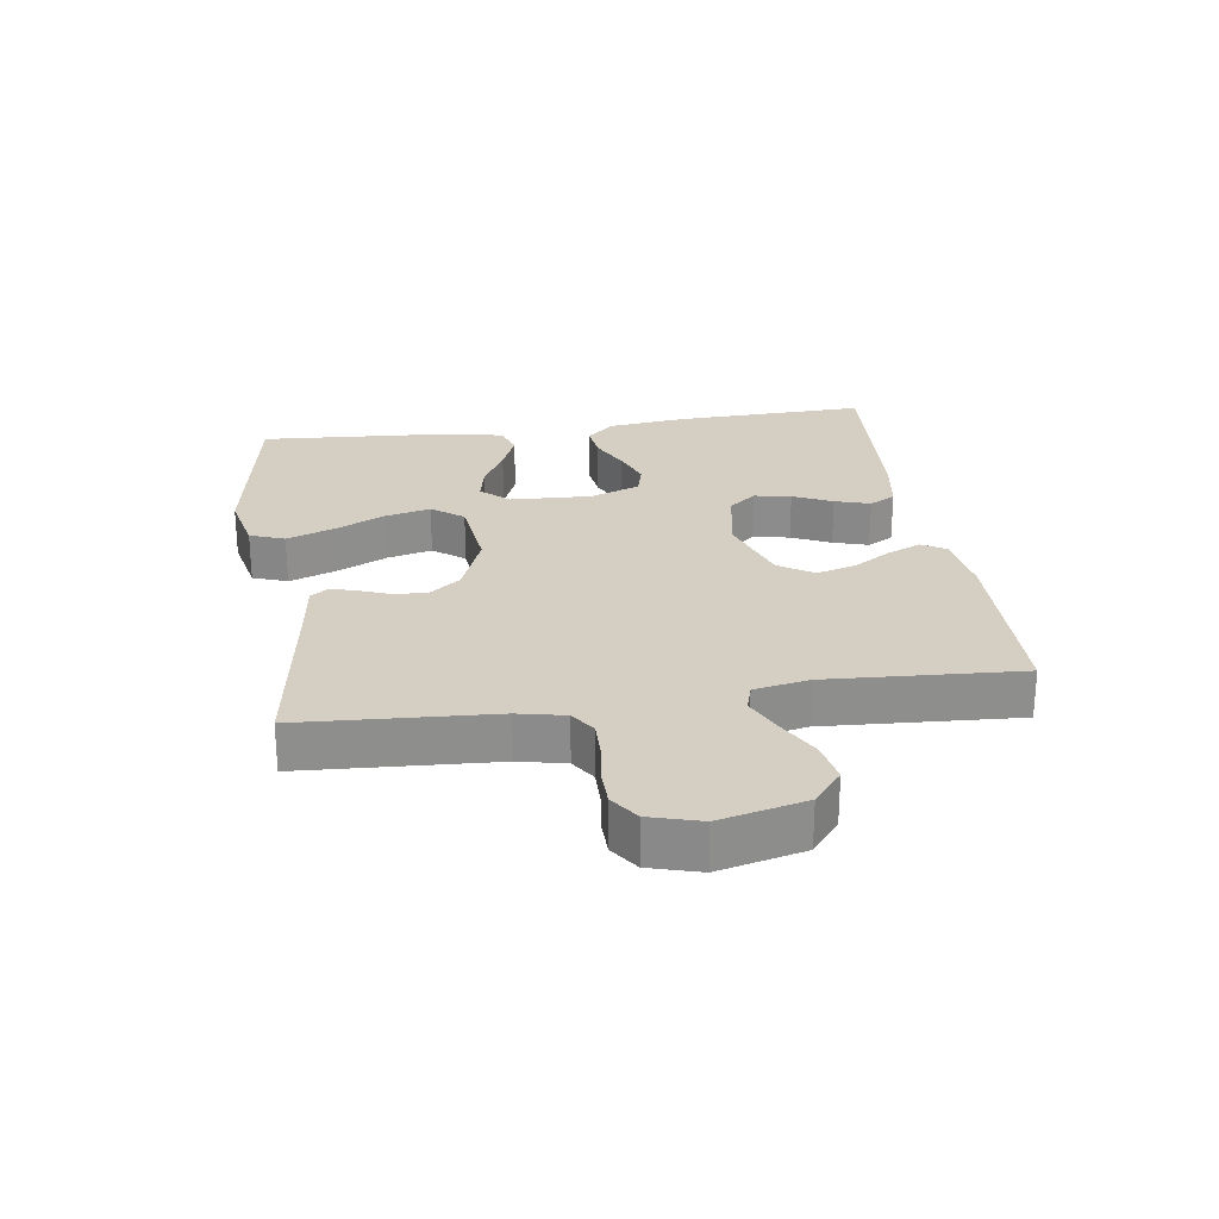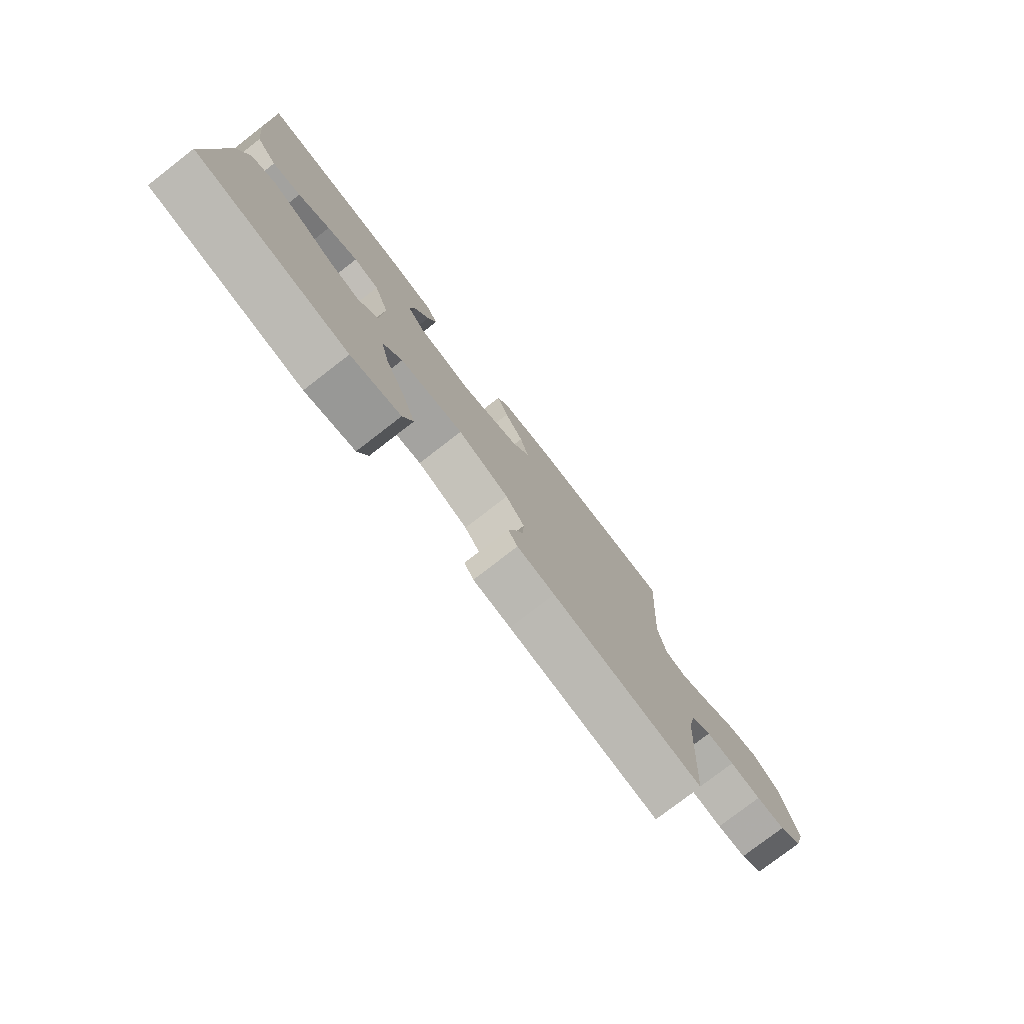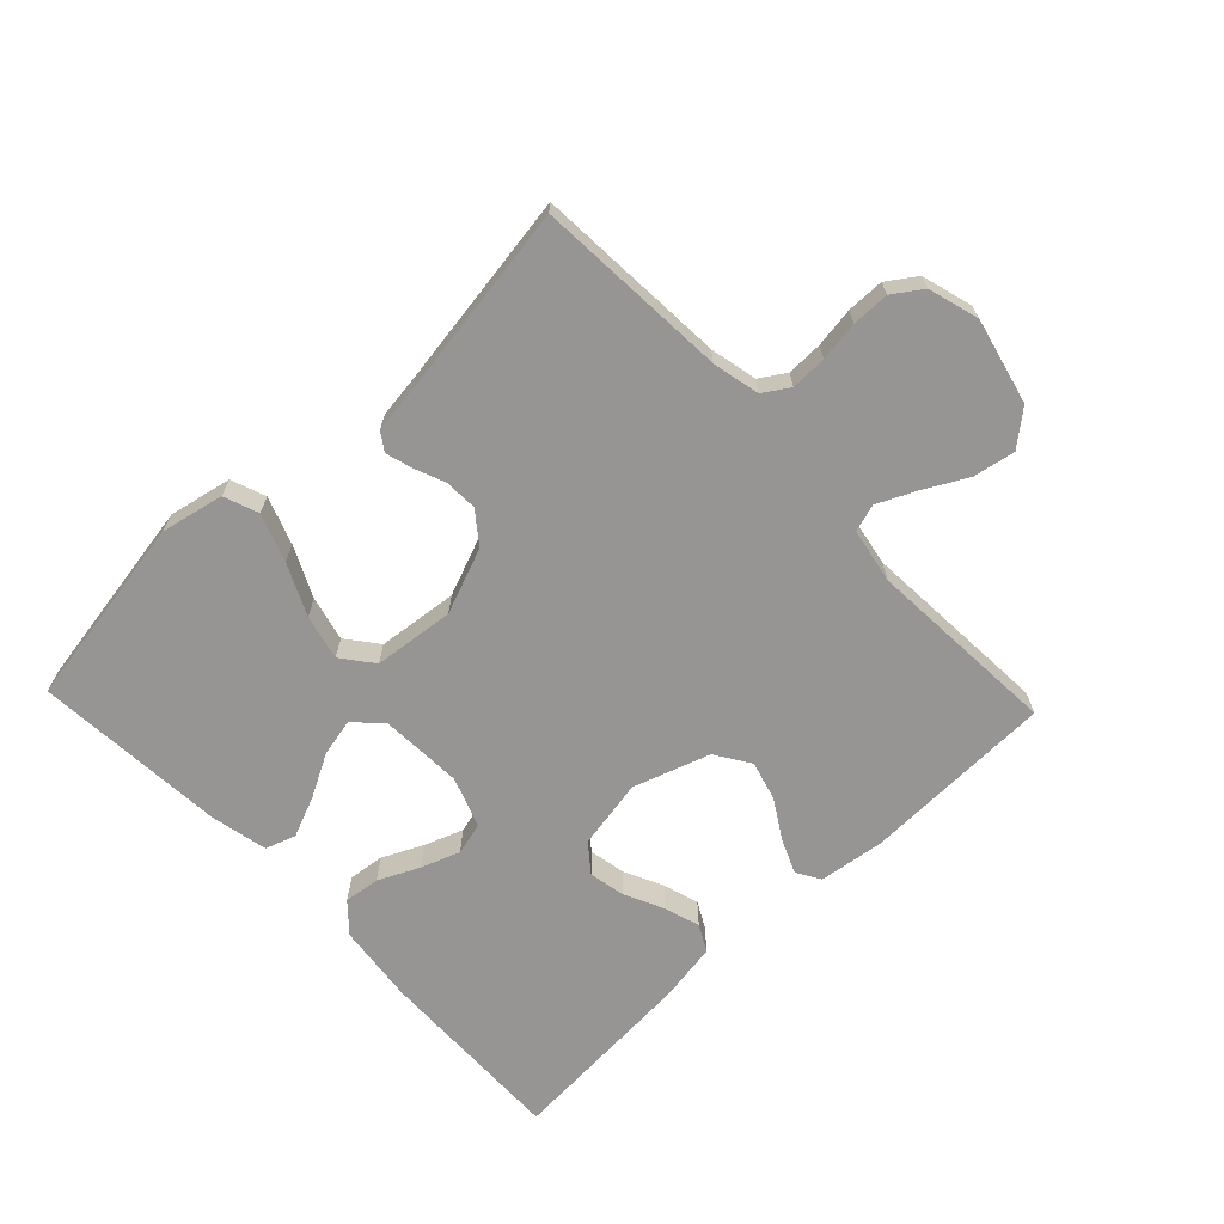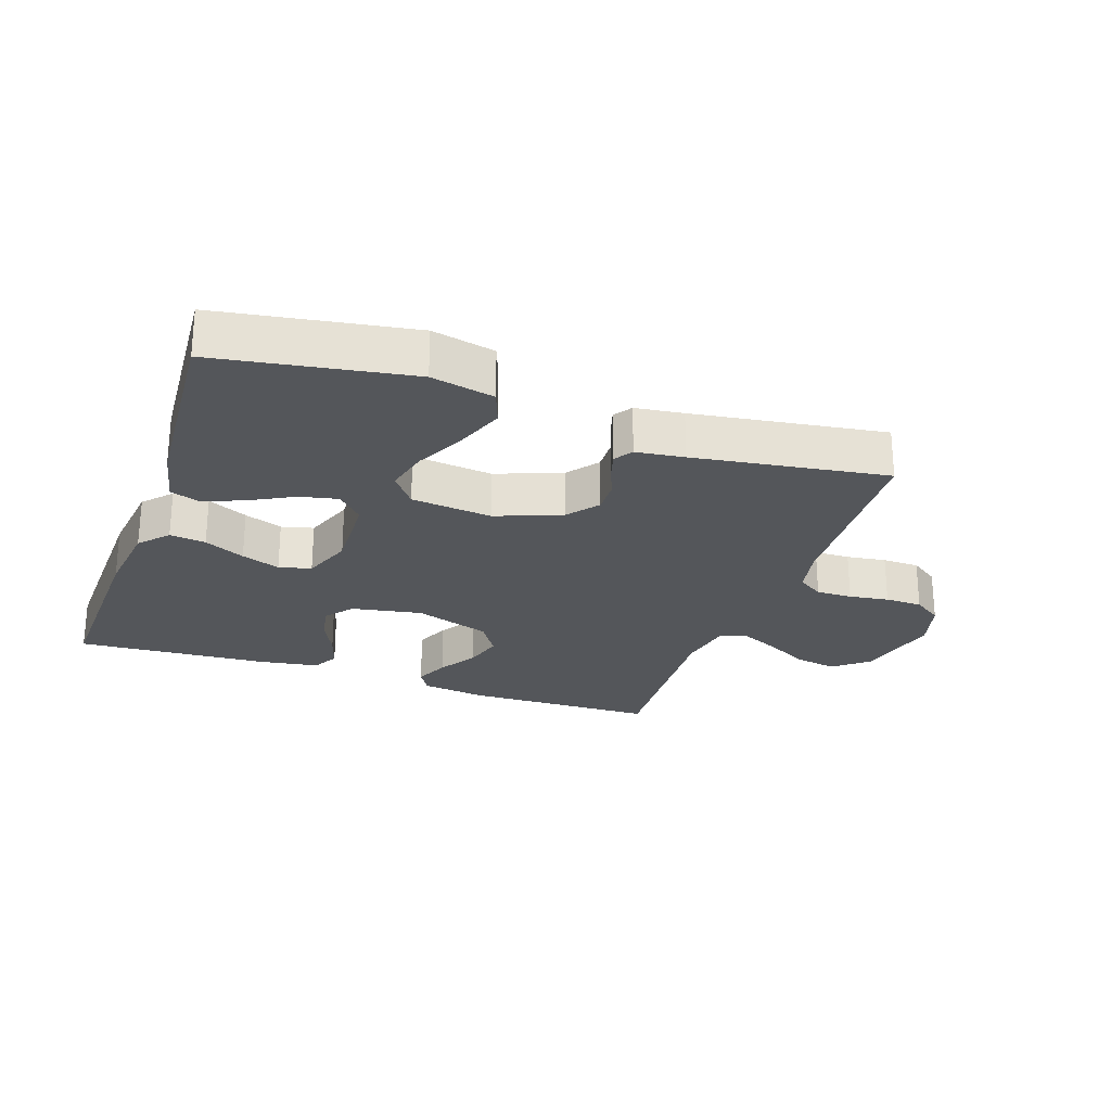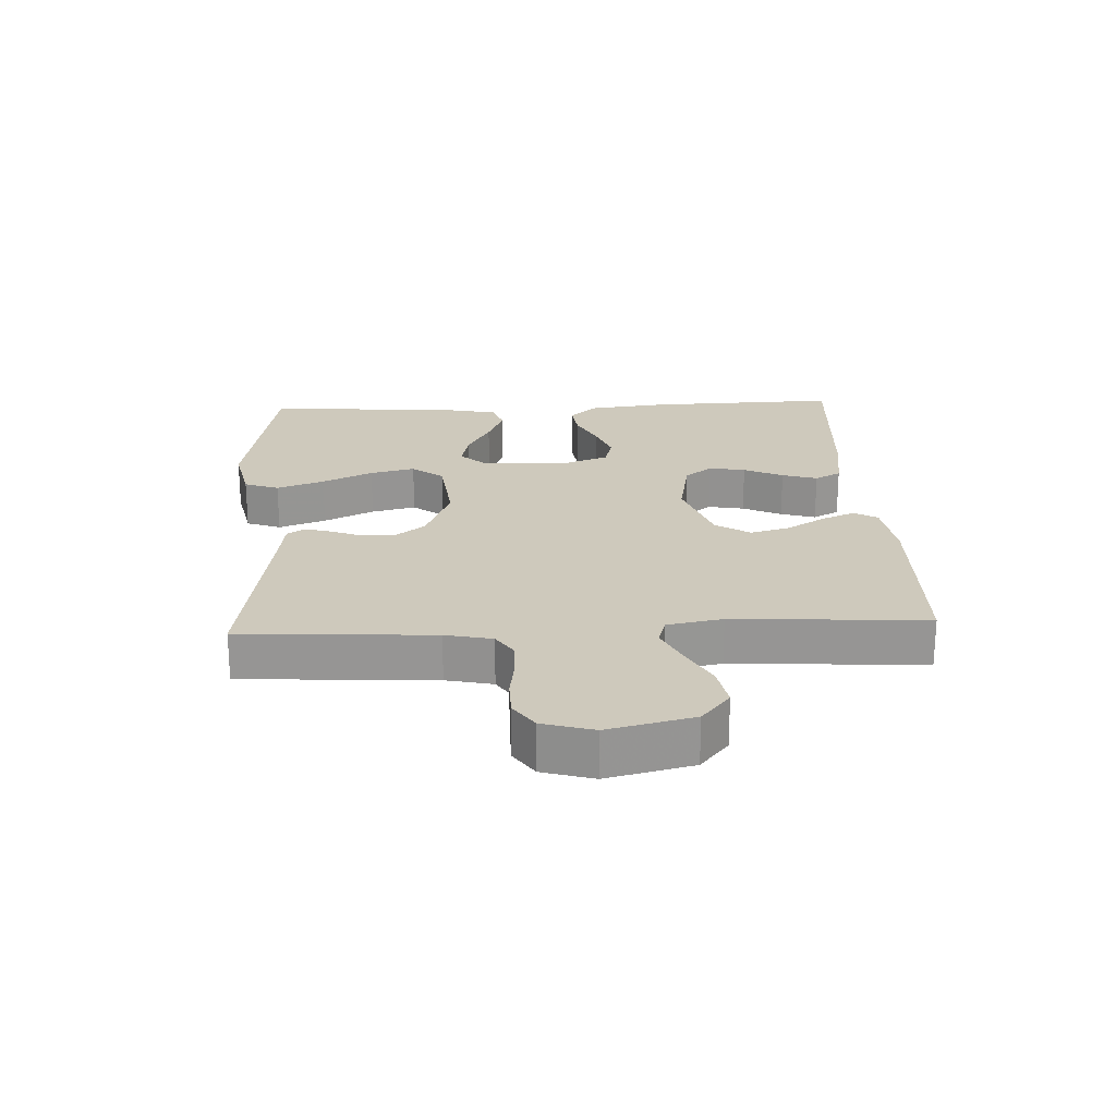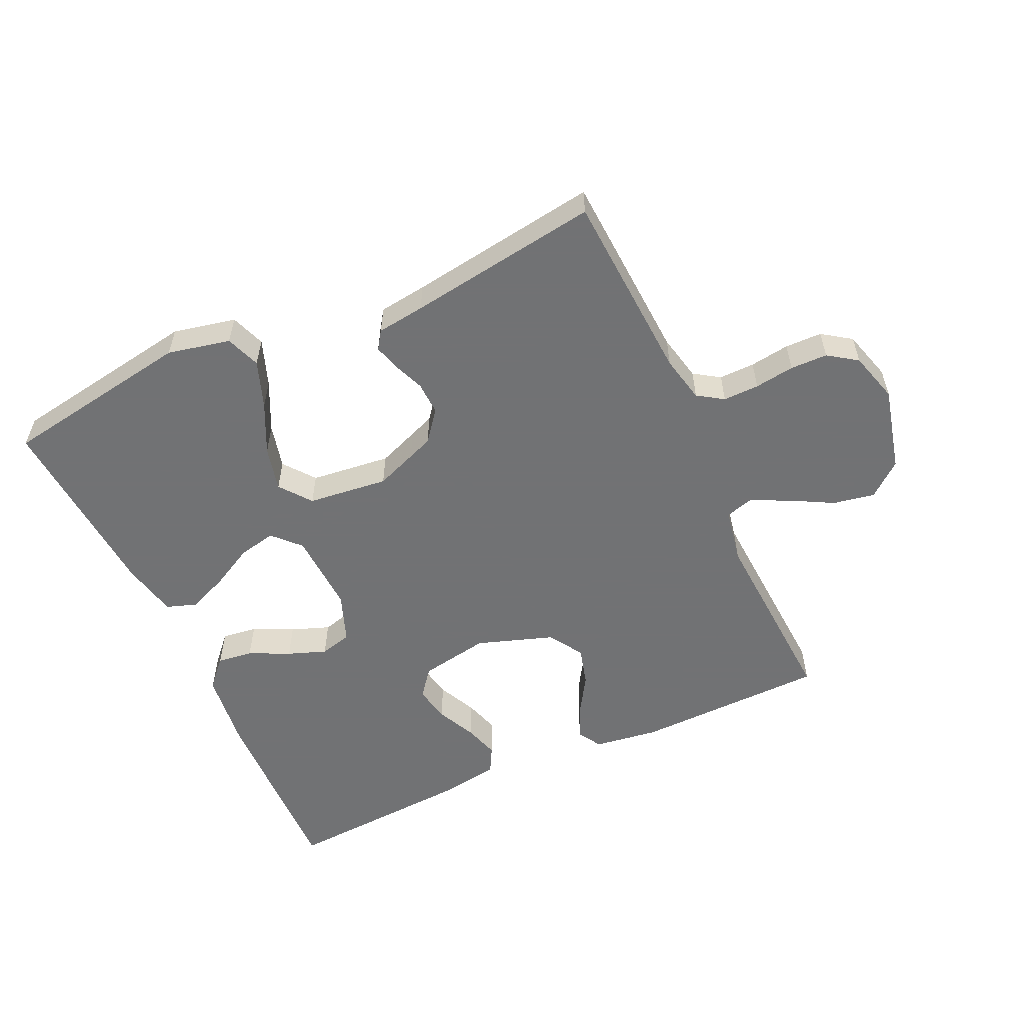
<metadata>
{"format":"obj","ext":"obj","renderer":"f3d","projection":"perspective","resolution":1024,"background":"white","views":[{"elev":25.5,"azim":-98.4,"up":"+Y"},{"elev":-77.7,"azim":127.7,"up":"+Z"},{"elev":-67.6,"azim":-136.4,"up":"+Y"},{"elev":-25.2,"azim":160.7,"up":"+Y"},{"elev":22.4,"azim":-92.7,"up":"+Y"},{"elev":-55.6,"azim":-155.4,"up":"+Y"}]}
</metadata>
<code>
v 0.5 0.07 0.5
v 0.491 0.07 0.2
v 0.476 0.07 0.076
v 0.436 0.07 0.032
v 0.38 0.07 0.039
v 0.317 0.07 0.069
v 0.257 0.07 0.091
v 0.207 0.07 0.078
v 0.178 0.07 0
v 0.184 0.07 -0.128
v 0.224 0.07 -0.17
v 0.283 0.07 -0.157
v 0.35 0.07 -0.121
v 0.413 0.07 -0.095
v 0.46 0.07 -0.111
v 0.479 0.07 -0.2
v 0.5 0.07 -0.5
v 0.2 0.07 -0.55
v 0.102 0.07 -0.529
v 0.082 0.07 -0.475
v 0.109 0.07 -0.401
v 0.147 0.07 -0.322
v 0.164 0.07 -0.252
v 0.126 0.07 -0.203
v 0 0.07 -0.189
v -0.102 0.07 -0.229
v -0.139 0.07 -0.277
v -0.137 0.07 -0.328
v -0.118 0.07 -0.376
v -0.106 0.07 -0.417
v -0.125 0.07 -0.445
v -0.2 0.07 -0.455
v -0.5 0.07 -0.5
v -0.518 0.07 -0.2
v -0.534 0.07 -0.127
v -0.574 0.07 -0.101
v -0.63 0.07 -0.102
v -0.692 0.07 -0.111
v -0.75 0.07 -0.11
v -0.795 0.07 -0.079
v -0.818 0.07 0
v -0.786 0.07 0.133
v -0.733 0.07 0.177
v -0.668 0.07 0.165
v -0.601 0.07 0.129
v -0.541 0.07 0.101
v -0.498 0.07 0.114
v -0.482 0.07 0.2
v -0.5 0.07 0.5
v -0.2 0.07 0.507
v -0.099 0.07 0.493
v -0.077 0.07 0.456
v -0.1 0.07 0.403
v -0.137 0.07 0.343
v -0.154 0.07 0.282
v -0.119 0.07 0.228
v 0 0.07 0.188
v 0.109 0.07 0.208
v 0.143 0.07 0.251
v 0.132 0.07 0.308
v 0.103 0.07 0.369
v 0.086 0.07 0.424
v 0.108 0.07 0.465
v 0.2 0.07 0.48
v 0.5 0 0.5
v 0.491 0 0.2
v 0.476 0 0.076
v 0.436 0 0.032
v 0.38 0 0.039
v 0.317 0 0.069
v 0.257 0 0.091
v 0.207 0 0.078
v 0.178 0 0
v 0.184 0 -0.128
v 0.224 0 -0.17
v 0.283 0 -0.157
v 0.35 0 -0.121
v 0.413 0 -0.095
v 0.46 0 -0.111
v 0.479 0 -0.2
v 0.5 0 -0.5
v 0.2 0 -0.55
v 0.102 0 -0.529
v 0.082 0 -0.475
v 0.109 0 -0.401
v 0.147 0 -0.322
v 0.164 0 -0.252
v 0.126 0 -0.203
v 0 0 -0.189
v -0.102 0 -0.229
v -0.139 0 -0.277
v -0.137 0 -0.328
v -0.118 0 -0.376
v -0.106 0 -0.417
v -0.125 0 -0.445
v -0.2 0 -0.455
v -0.5 0 -0.5
v -0.518 0 -0.2
v -0.534 0 -0.127
v -0.574 0 -0.101
v -0.63 0 -0.102
v -0.692 0 -0.111
v -0.75 0 -0.11
v -0.795 0 -0.079
v -0.818 0 0
v -0.786 0 0.133
v -0.733 0 0.177
v -0.668 0 0.165
v -0.601 0 0.129
v -0.541 0 0.101
v -0.498 0 0.114
v -0.482 0 0.2
v -0.5 0 0.5
v -0.2 0 0.507
v -0.099 0 0.493
v -0.077 0 0.456
v -0.1 0 0.403
v -0.137 0 0.343
v -0.154 0 0.282
v -0.119 0 0.228
v 0 0 0.188
v 0.109 0 0.208
v 0.143 0 0.251
v 0.132 0 0.308
v 0.103 0 0.369
v 0.086 0 0.424
v 0.108 0 0.465
v 0.2 0 0.48
f 60 61 62 63
f 59 60 63 64
f 51 52 53 54
f 51 54 55
f 48 49 50 51
f 47 48 51 55
f 42 43 44 45
f 42 45 46
f 41 42 46
f 40 41 46 47
f 37 38 39 40
f 36 37 40 47
f 32 33 34
f 32 34 35
f 31 32 35
f 28 29 30 31
f 28 31 35
f 27 28 35 36
f 19 20 21 22
f 19 22 23
f 18 19 23
f 17 18 23
f 16 17 23 24
f 12 13 14 15
f 12 15 16 24
f 3 4 5 6
f 3 6 7
f 2 3 7
f 59 64 1 2
f 58 59 2 7
f 57 58 7 8
f 56 57 8 9
f 36 47 55 56
f 26 27 36 56
f 25 26 56 9
f 24 25 9 10
f 11 12 24
f 10 11 24
f 127 126 125 124
f 128 127 124 123
f 118 117 116 115
f 119 118 115
f 115 114 113 112
f 119 115 112 111
f 109 108 107 106
f 110 109 106
f 110 106 105
f 111 110 105 104
f 104 103 102 101
f 111 104 101 100
f 98 97 96
f 99 98 96
f 99 96 95
f 95 94 93 92
f 99 95 92
f 100 99 92 91
f 86 85 84 83
f 87 86 83
f 87 83 82
f 87 82 81
f 88 87 81 80
f 79 78 77 76
f 88 80 79 76
f 70 69 68 67
f 71 70 67
f 71 67 66
f 66 65 128 123
f 71 66 123 122
f 72 71 122 121
f 73 72 121 120
f 120 119 111 100
f 120 100 91 90
f 73 120 90 89
f 74 73 89 88
f 88 76 75
f 88 75 74
f 1 65 66 2
f 2 66 67 3
f 3 67 68 4
f 4 68 69 5
f 5 69 70 6
f 6 70 71 7
f 7 71 72 8
f 8 72 73 9
f 9 73 74 10
f 10 74 75 11
f 11 75 76 12
f 12 76 77 13
f 13 77 78 14
f 14 78 79 15
f 15 79 80 16
f 16 80 81 17
f 17 81 82 18
f 18 82 83 19
f 19 83 84 20
f 20 84 85 21
f 21 85 86 22
f 22 86 87 23
f 23 87 88 24
f 24 88 89 25
f 25 89 90 26
f 26 90 91 27
f 27 91 92 28
f 28 92 93 29
f 29 93 94 30
f 30 94 95 31
f 31 95 96 32
f 32 96 97 33
f 33 97 98 34
f 34 98 99 35
f 35 99 100 36
f 36 100 101 37
f 37 101 102 38
f 38 102 103 39
f 39 103 104 40
f 40 104 105 41
f 41 105 106 42
f 42 106 107 43
f 43 107 108 44
f 44 108 109 45
f 45 109 110 46
f 46 110 111 47
f 47 111 112 48
f 48 112 113 49
f 49 113 114 50
f 50 114 115 51
f 51 115 116 52
f 52 116 117 53
f 53 117 118 54
f 54 118 119 55
f 55 119 120 56
f 56 120 121 57
f 57 121 122 58
f 58 122 123 59
f 59 123 124 60
f 60 124 125 61
f 61 125 126 62
f 62 126 127 63
f 63 127 128 64
f 64 128 65 1

</code>
